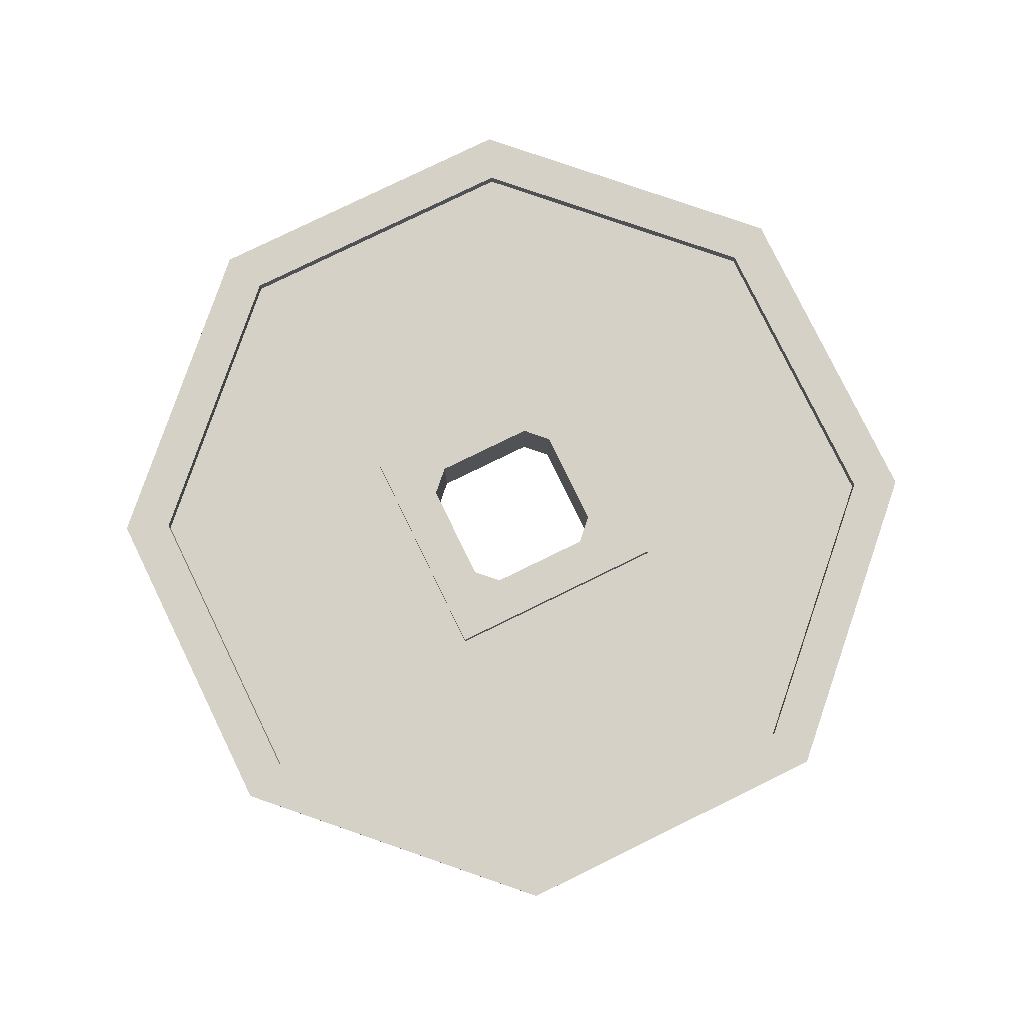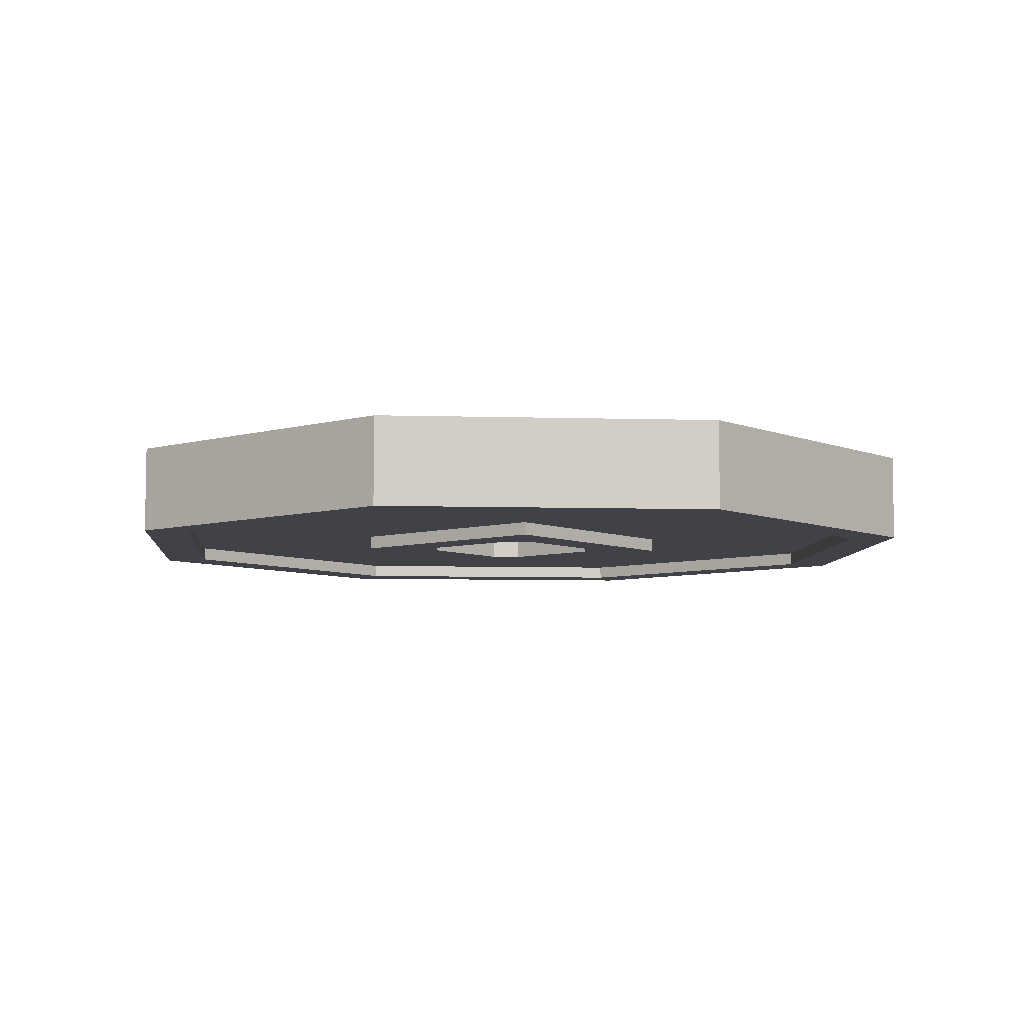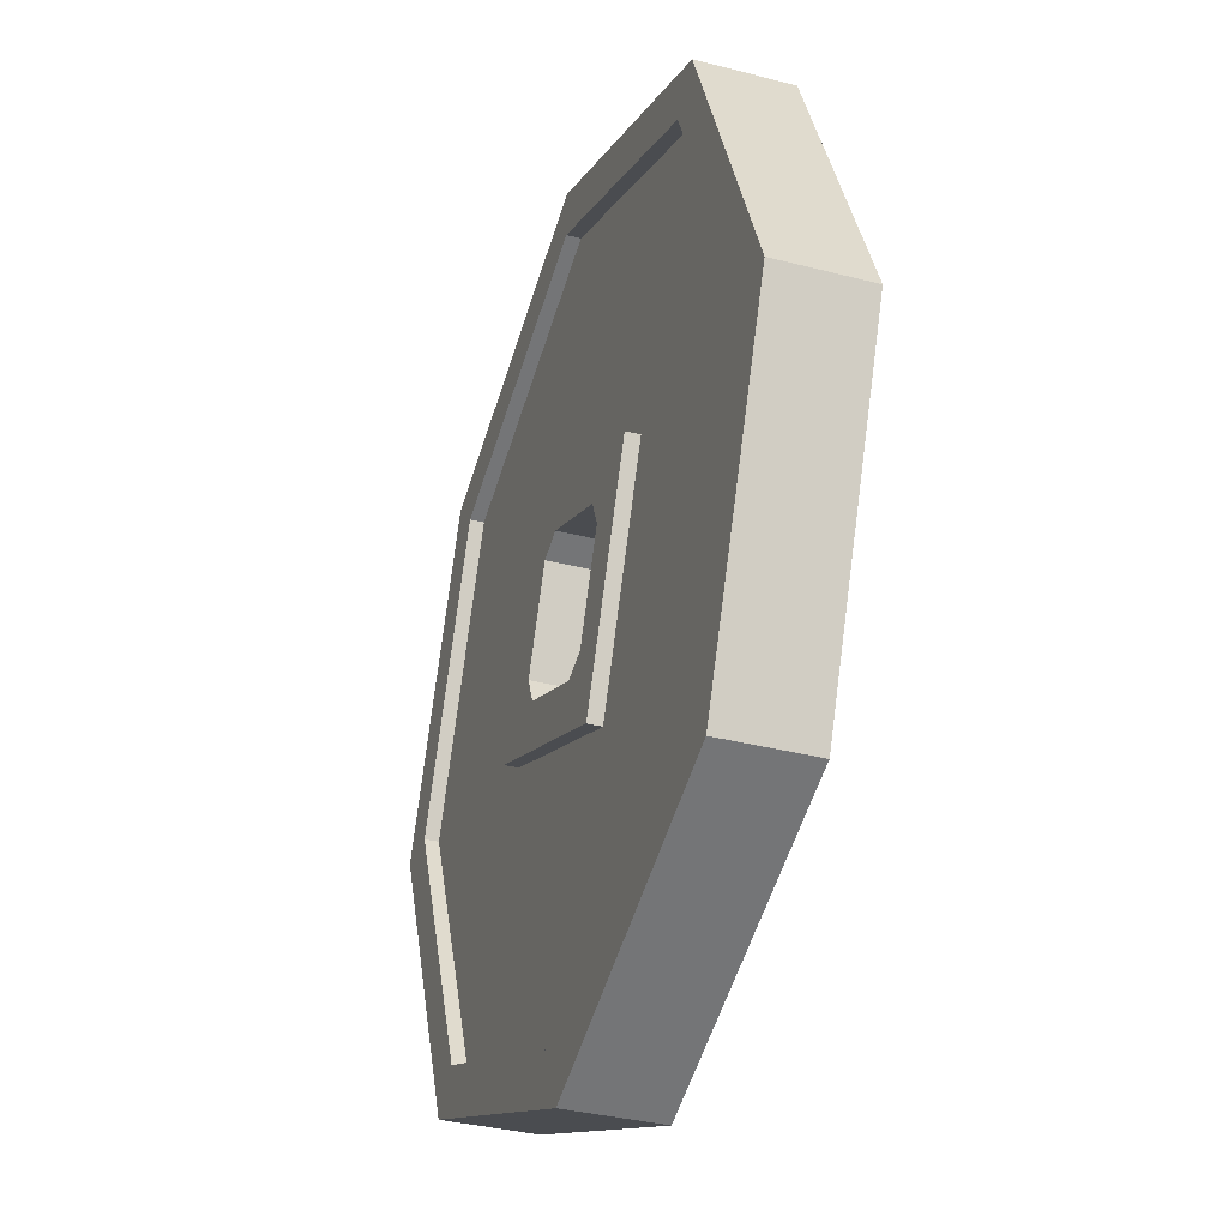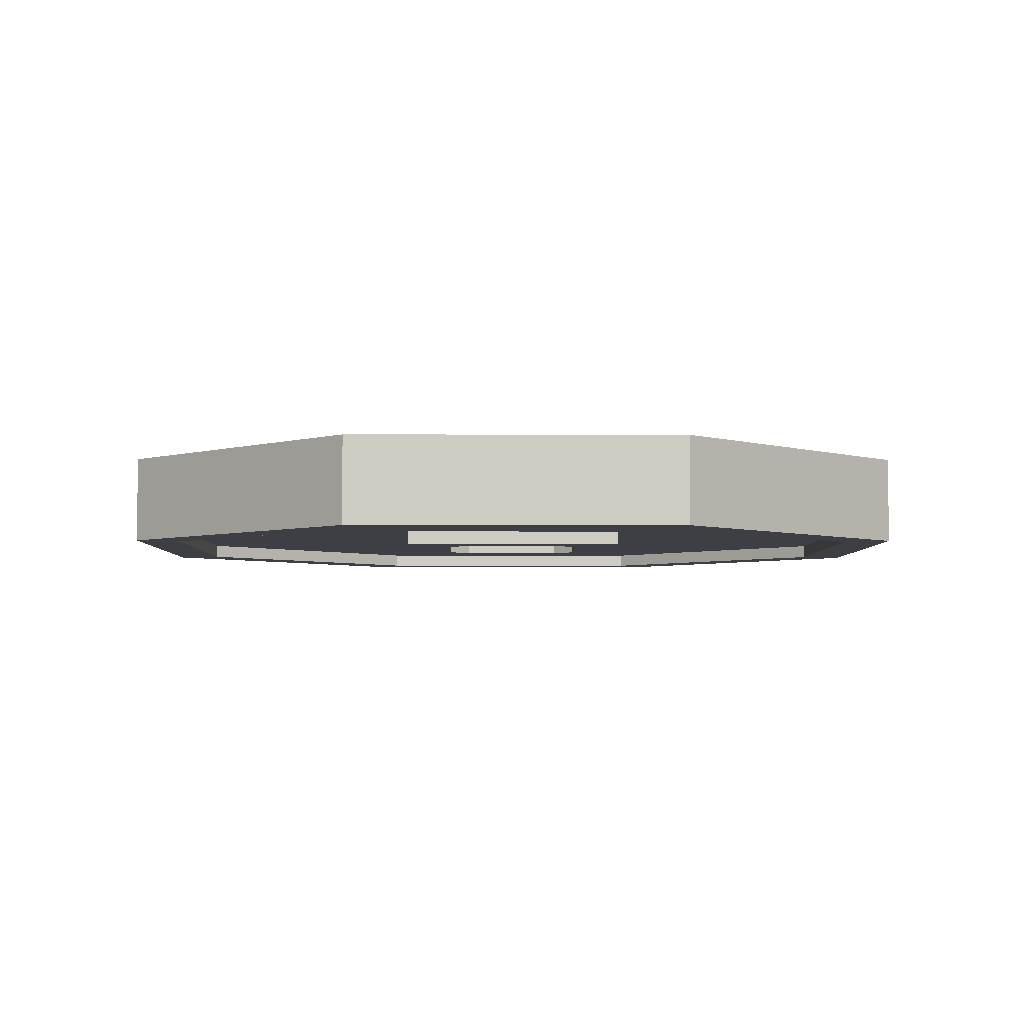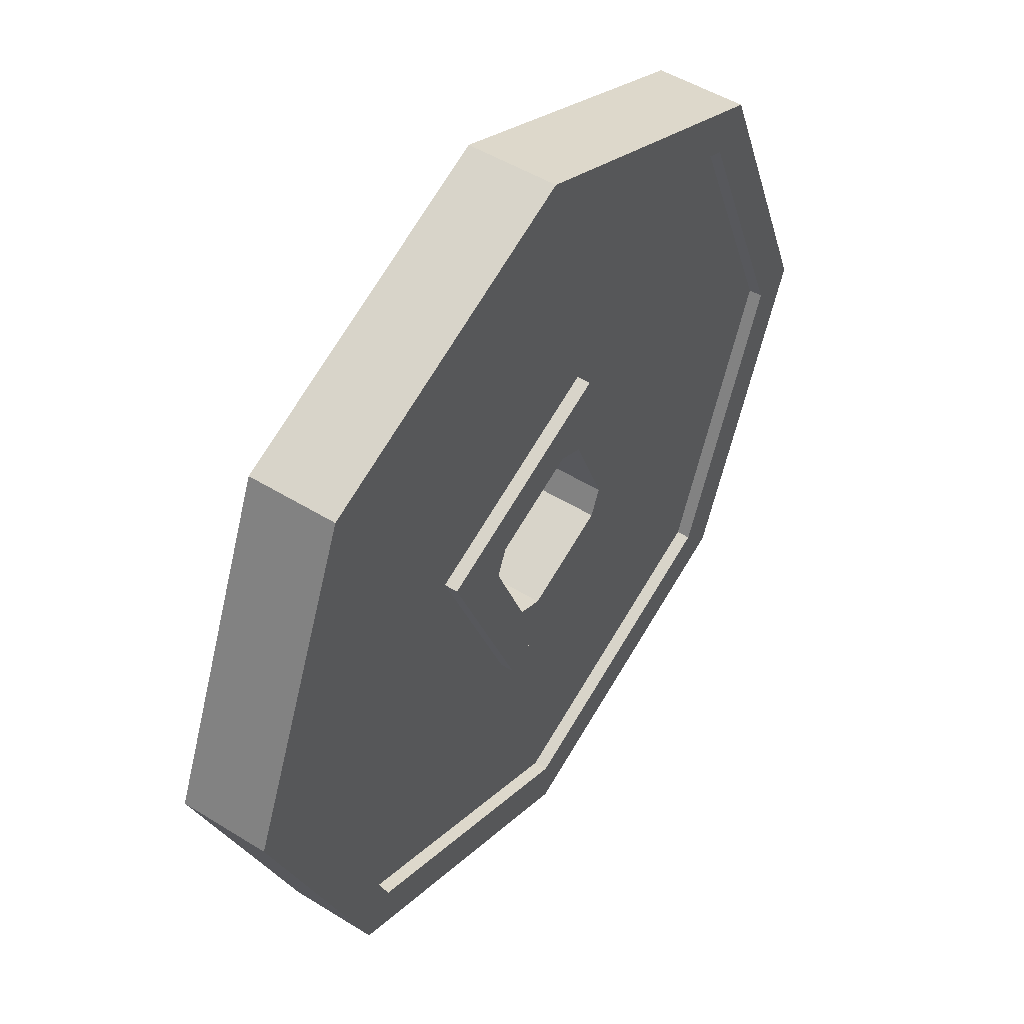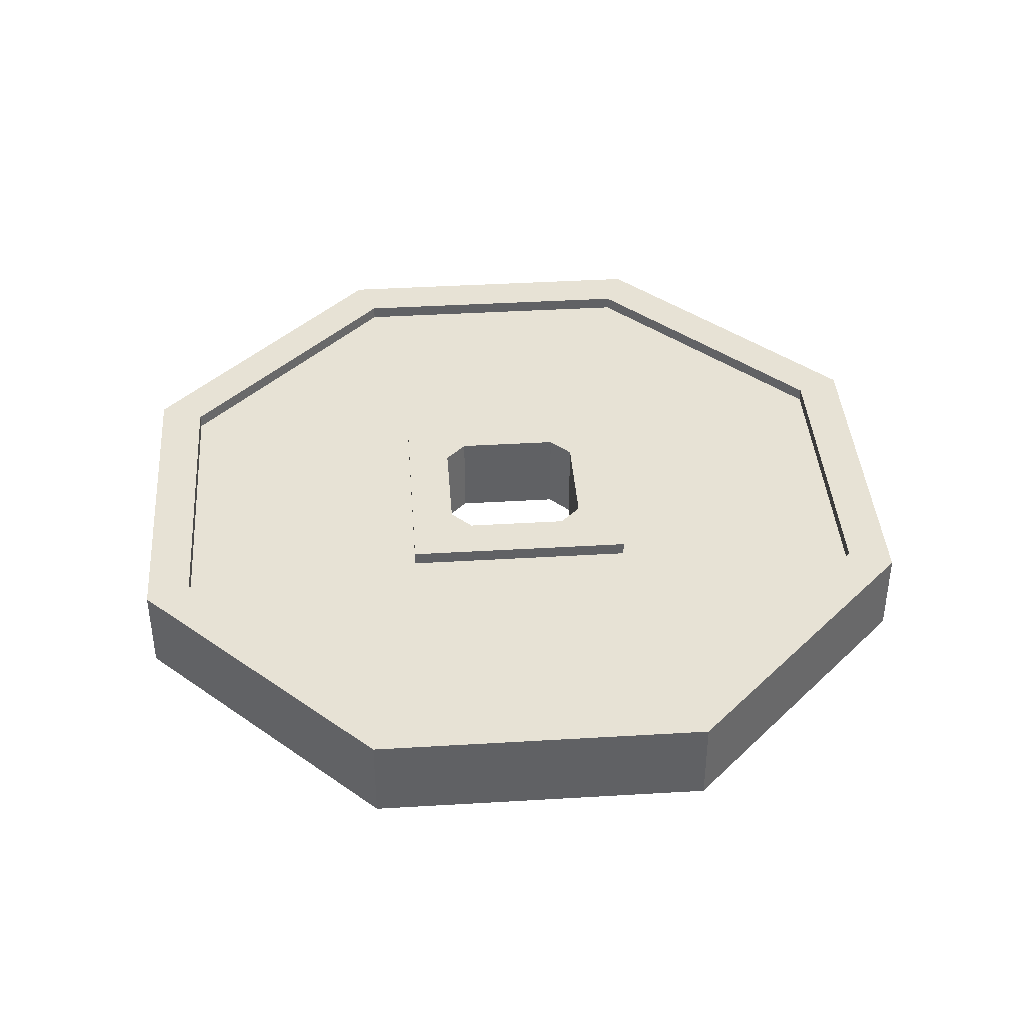
<metadata>
{"format":"obj","ext":"obj","renderer":"f3d","projection":"perspective","resolution":1024,"background":"white","views":[{"elev":79.7,"azim":176.5,"up":"+Y"},{"elev":-6.8,"azim":152.6,"up":"+Y"},{"elev":-34.7,"azim":70.8,"up":"+Z"},{"elev":-4.4,"azim":-158.1,"up":"+Y"},{"elev":49.1,"azim":124.6,"up":"+Z"},{"elev":40.3,"azim":18.3,"up":"+Y"}]}
</metadata>
<code>
o coin_Cylinder
v 1.425 1 -3.44
v 0 -1 -8.918
v 0 1 -8.918
v 6.306 -1 -6.306
v 6.306 1 -6.306
v 8.918 -1 0
v 8.918 1 0
v 6.306 -1 6.306
v 6.306 1 6.306
v -1e-06 -1 8.918
v -1e-06 1 8.918
v -6.306 -1 6.306
v -7.071 1 7.071
v -8.918 -1 -0
v -10 1 -0
v -7.071 -1 -7.071
v -7.071 1 -7.071
v 3.44 1 1.425
v -1.425 1 3.44
v -1.425 -1 3.44
v 7.071 1 -7.071
v 0 1 -10
v 10 1 0
v -3.44 1 -1.425
v 7.071 1 7.071
v -1e-06 1 10
v -6.306 1 6.306
v -8.918 1 -0
v -6.306 1 -6.306
v 0 -1 -10
v 7.071 -1 -7.071
v 10 -1 0
v 7.071 -1 7.071
v -1e-06 -1 10
v -7.071 -1 7.071
v -10 -1 -0
v -6.306 -1 -6.306
v 3.44 -1 1.425
v 1.425 -1 -3.44
v -3.44 -1 -1.425
v -3.44 -0.6944 -1.425
v -6.306 -0.6944 -6.306
v -3.44 0.6944 -1.425
v -8.918 0.6944 -0
v 6.306 0.6944 -6.306
v 1.425 0.6944 -3.44
v -1.425 0.6944 3.44
v -6.306 0.6944 6.306
v 3.44 0.6944 1.425
v 8.918 0.6944 0
v -1e-06 0.6944 8.918
v -6.306 0.6944 -6.306
v 6.306 0.6944 6.306
v 6.306 -0.6944 6.306
v 3.44 -0.6944 1.425
v -6.306 -0.6944 6.306
v -1.425 -0.6944 3.44
v 6.306 -0.6944 -6.306
v 1.425 -0.6944 -3.44
v -1e-06 -0.6944 8.918
v 0 -0.6944 -8.918
v 8.918 -0.6944 0
v -8.918 -0.6944 -0
v 0 0.6944 -8.918
v -1.952 1 -0.4449
v -1.695 1 -1.066
v -2.573 1 -1.066
v 1.066 -1 -1.695
v 0.4449 -1 -1.952
v 1.066 -1 -2.573
v 1.695 -1 1.066
v 1.952 -1 0.4449
v 2.573 -1 1.066
v -1.695 -1 -1.066
v -1.952 -1 -0.4449
v -2.573 -1 -1.066
v -0.4449 1 1.952
v -1.066 1 1.695
v -1.066 1 2.573
v 1.952 1 0.4449
v 1.695 1 1.066
v 2.573 1 1.066
v 0.4449 1 -1.952
v 1.066 1 -1.695
v 1.066 1 -2.573
v -1.066 -1 1.695
v -0.4449 -1 1.952
v -1.066 -1 2.573
f 11 9 53 51
f 8 10 60 54
f 30 22 21 31
f 40 20 57 41
f 31 21 23 32
f 9 7 50 53
f 6 8 54 62
f 32 23 25 33
f 3 29 52 64
f 38 39 59 55
f 33 25 26 34
f 24 1 46 43
f 4 6 62 58
f 34 26 13 35
f 29 28 44 52
f 20 38 55 57
f 35 13 15 36
f 7 5 45 50
f 2 4 58 61
f 36 15 17 16
f 28 27 48 44
f 37 2 61 42
f 16 17 22 30
f 18 19 47 49
f 24 19 79 78 65 67
f 40 39 70 69 74 76
f 38 20 88 87 71 73
f 83 66 74 69
f 3 5 21 22
f 18 1 85 84 80 82
f 5 7 23 21
f 65 78 86 75
f 7 9 25 23
f 9 11 26 25
f 80 84 68 72
f 11 27 13 26
f 27 28 15 13
f 28 29 17 15
f 29 3 22 17
f 4 2 30 31
f 6 4 31 32
f 8 6 32 33
f 10 8 33 34
f 12 10 34 35
f 14 12 35 36
f 37 14 36 16
f 2 37 16 30
f 20 40 76 75 86 88
f 77 81 71 87
f 19 18 82 81 77 79
f 39 38 73 72 68 70
f 54 60 57 55
f 60 56 57
f 64 52 43 46
f 62 54 55
f 51 53 49 47
f 42 61 59 41
f 52 44 43
f 56 63 41 57
f 53 50 49
f 58 62 55 59
f 45 64 46
f 50 45 46 49
f 44 48 47 43
f 63 42 41
f 61 58 59
f 48 51 47
f 39 40 41 59
f 10 12 56 60
f 19 24 43 47
f 12 14 63 56
f 27 11 51 48
f 5 3 64 45
f 14 37 42 63
f 1 18 49 46
f 65 66 67
f 68 69 70
f 71 72 73
f 74 75 76
f 77 78 79
f 80 81 82
f 83 84 85
f 86 87 88
f 77 87 86 78
f 80 72 71 81
f 65 75 74 66
f 83 69 68 84
f 1 24 67 66 83 85

</code>
